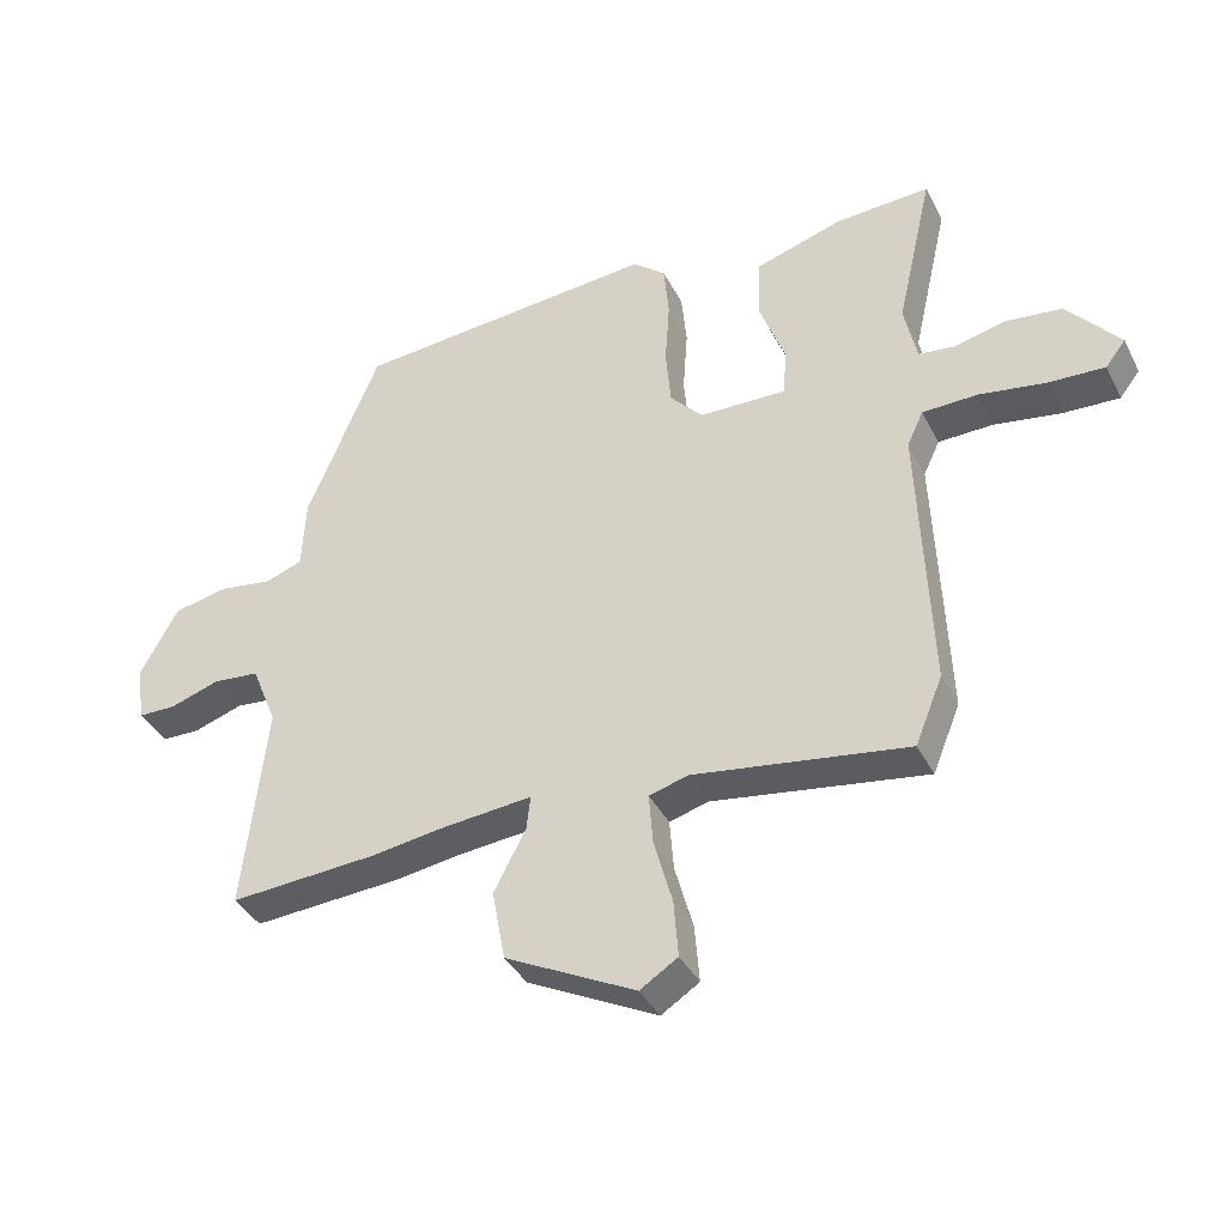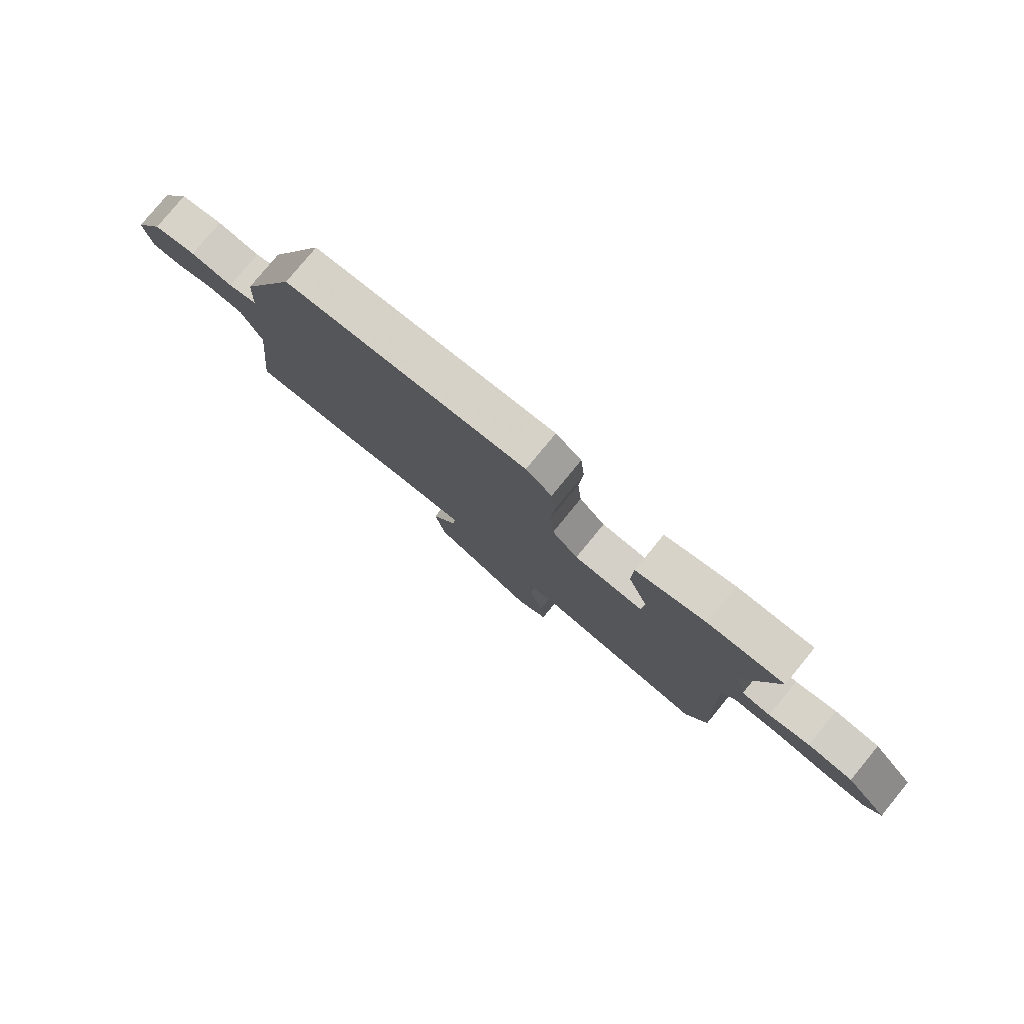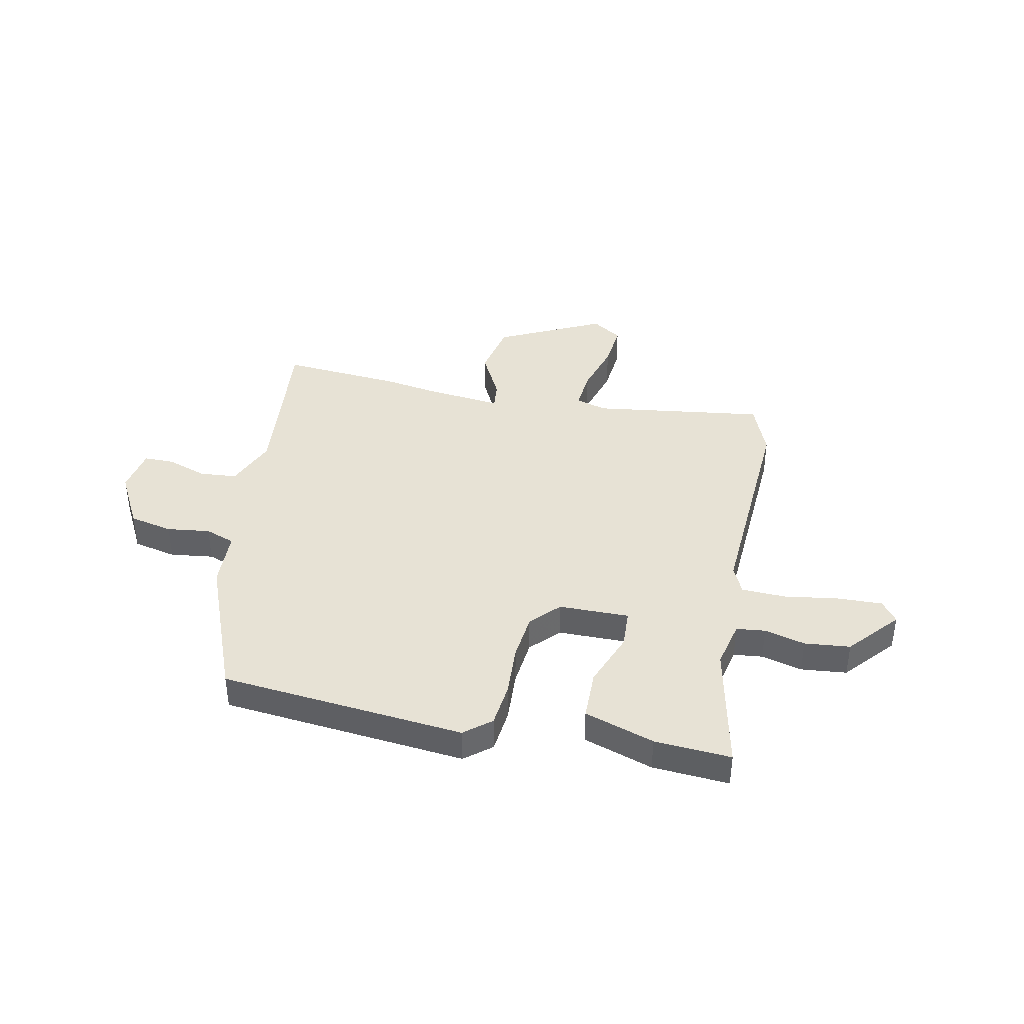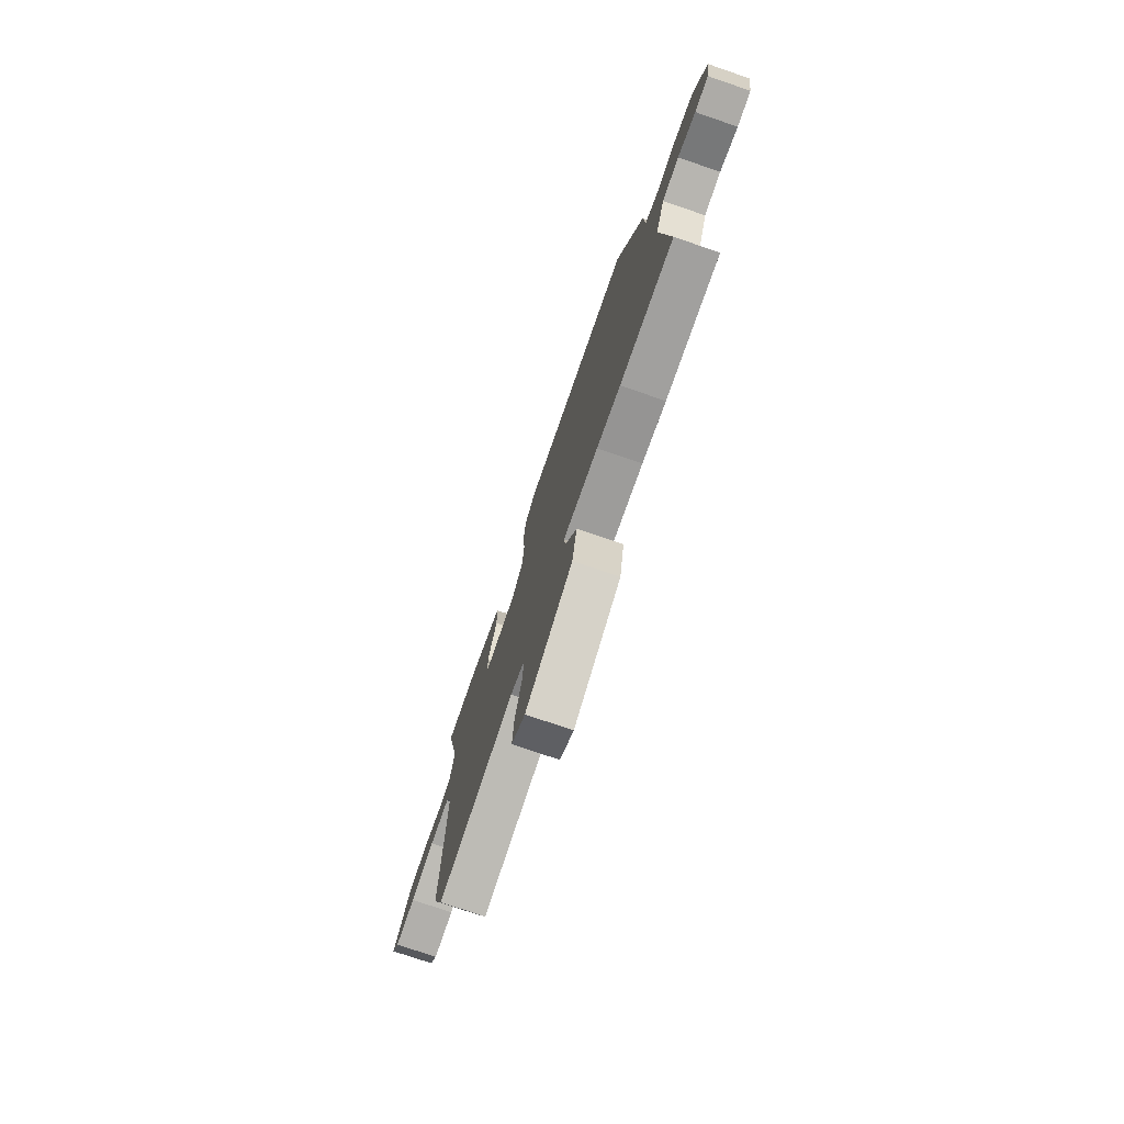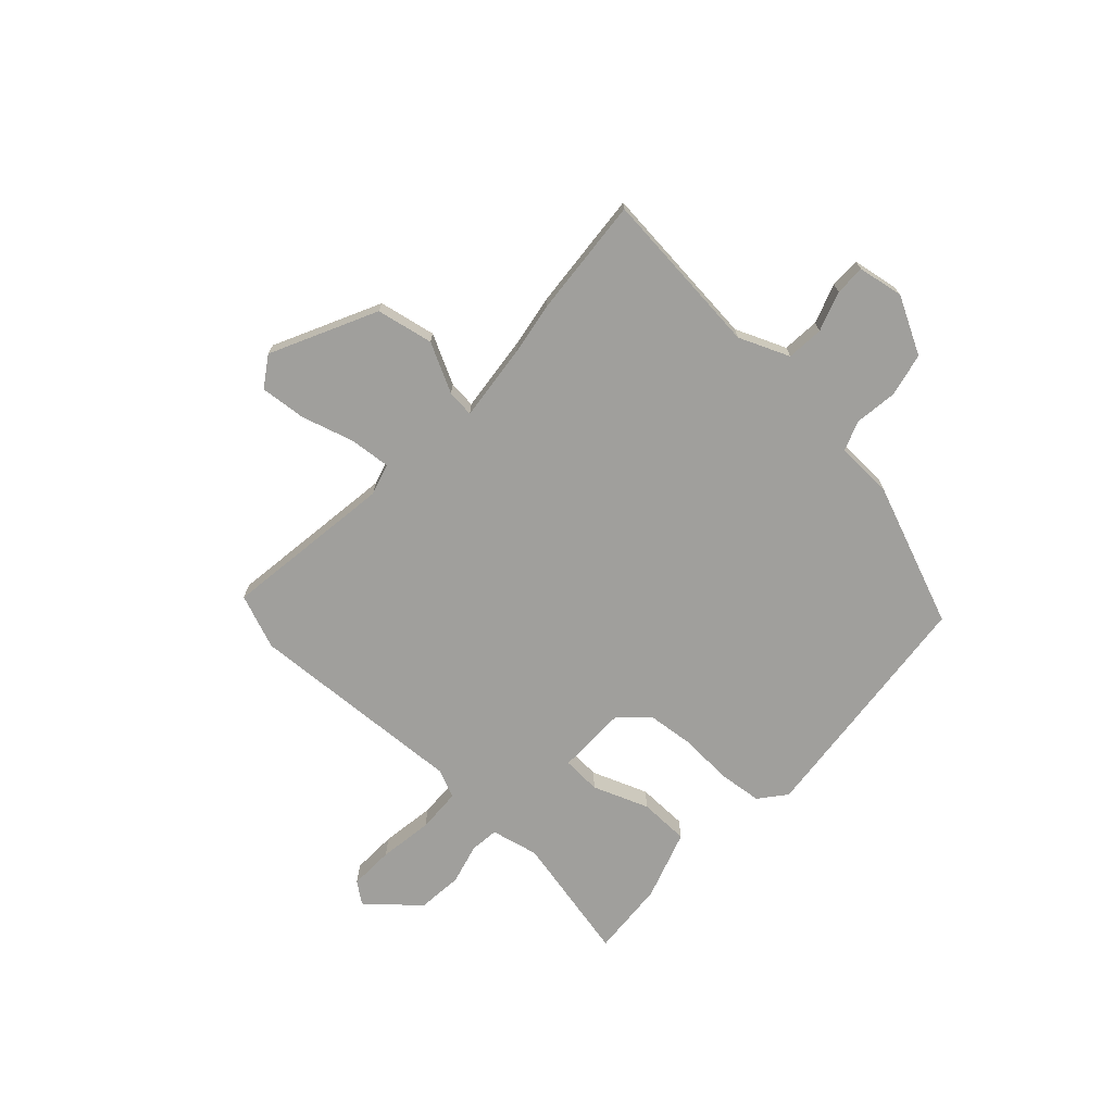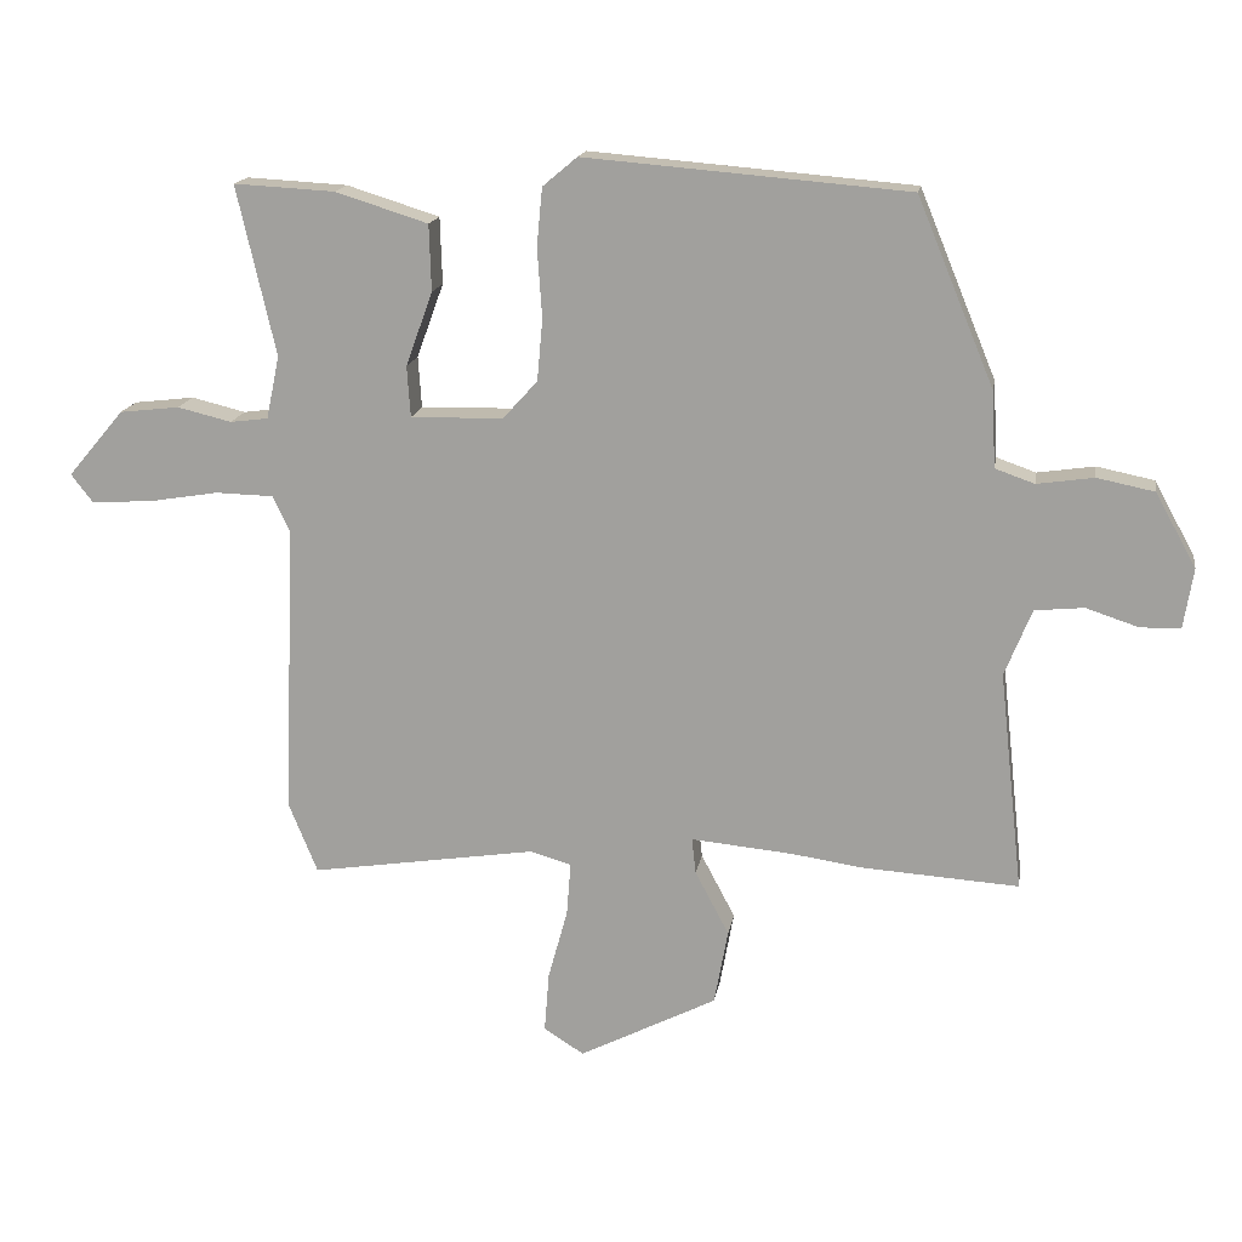
<metadata>
{"format":"obj","ext":"obj","renderer":"f3d","projection":"perspective","resolution":1024,"background":"white","views":[{"elev":-38.5,"azim":24.8,"up":"+Z"},{"elev":79.4,"azim":39.4,"up":"+Z"},{"elev":40.1,"azim":12.5,"up":"+Y"},{"elev":-75.5,"azim":-108.9,"up":"+Z"},{"elev":-71.2,"azim":-131.9,"up":"+Y"},{"elev":16.2,"azim":-170.8,"up":"+Z"}]}
</metadata>
<code>
v 0.572 0.07 0.484
v 0.516 0.07 0.239
v 0.535 0.07 0.148
v 0.59 0.07 0.141
v 0.668 0.07 0.16
v 0.755 0.07 0.15
v 0.836 0.07 0.054
v 0.805 0.07 0.014
v 0.719 0.07 0.018
v 0.616 0.07 0.035
v 0.532 0.07 0.033
v 0.507 0.07 -0.02
v 0.524 0.07 -0.441
v 0.482 0.07 -0.544
v 0.155 0.07 -0.494
v 0.095 0.07 -0.511
v 0.101 0.07 -0.589
v 0.129 0.07 -0.69
v 0.136 0.07 -0.778
v 0.078 0.07 -0.815
v -0.121 0.07 -0.714
v -0.141 0.07 -0.605
v -0.092 0.07 -0.512
v -0.086 0.07 -0.46
v -0.234 0.07 -0.474
v -0.335 0.07 -0.489
v -0.563 0.07 -0.504
v -0.528 0.07 -0.186
v -0.567 0.07 -0.089
v -0.638 0.07 -0.082
v -0.714 0.07 -0.107
v -0.772 0.07 -0.106
v -0.786 0.07 -0.019
v -0.727 0.07 0.088
v -0.644 0.07 0.105
v -0.562 0.07 0.093
v -0.505 0.07 0.113
v -0.499 0.07 0.223
v -0.388 0.07 0.492
v 0.08 0.07 0.531
v 0.13 0.07 0.489
v 0.138 0.07 0.405
v 0.131 0.07 0.305
v 0.139 0.07 0.215
v 0.189 0.07 0.16
v 0.323 0.07 0.157
v 0.328 0.07 0.231
v 0.289 0.07 0.338
v 0.292 0.07 0.434
v 0.426 0.07 0.476
v 0.572 0 0.484
v 0.516 0 0.239
v 0.535 0 0.148
v 0.59 0 0.141
v 0.668 0 0.16
v 0.755 0 0.15
v 0.836 0 0.054
v 0.805 0 0.014
v 0.719 0 0.018
v 0.616 0 0.035
v 0.532 0 0.033
v 0.507 0 -0.02
v 0.524 0 -0.441
v 0.482 0 -0.544
v 0.155 0 -0.494
v 0.095 0 -0.511
v 0.101 0 -0.589
v 0.129 0 -0.69
v 0.136 0 -0.778
v 0.078 0 -0.815
v -0.121 0 -0.714
v -0.141 0 -0.605
v -0.092 0 -0.512
v -0.086 0 -0.46
v -0.234 0 -0.474
v -0.335 0 -0.489
v -0.563 0 -0.504
v -0.528 0 -0.186
v -0.567 0 -0.089
v -0.638 0 -0.082
v -0.714 0 -0.107
v -0.772 0 -0.106
v -0.786 0 -0.019
v -0.727 0 0.088
v -0.644 0 0.105
v -0.562 0 0.093
v -0.505 0 0.113
v -0.499 0 0.223
v -0.388 0 0.492
v 0.08 0 0.531
v 0.13 0 0.489
v 0.138 0 0.405
v 0.131 0 0.305
v 0.139 0 0.215
v 0.189 0 0.16
v 0.323 0 0.157
v 0.328 0 0.231
v 0.289 0 0.338
v 0.292 0 0.434
v 0.426 0 0.476
f 50 1 2
f 49 50 2
f 48 49 2
f 47 48 2
f 46 47 2 3
f 45 46 3 4
f 41 42 43
f 40 41 43
f 39 40 43
f 38 39 43
f 37 38 43
f 36 37 43 44
f 34 35 36
f 33 34 36
f 32 33 36
f 31 32 36
f 30 31 36
f 36 44 45
f 30 36 45
f 29 30 45
f 25 26 27 28
f 29 45 4
f 28 29 4
f 25 28 4
f 24 25 4
f 21 22 23
f 20 21 23
f 19 20 23
f 18 19 23
f 17 18 23
f 16 17 23 24
f 12 13 14 15
f 15 16 24
f 12 15 24
f 11 12 24
f 8 9 10
f 7 8 10
f 6 7 10
f 5 6 10
f 4 5 10
f 4 10 11
f 4 11 24
f 52 51 100
f 52 100 99
f 52 99 98
f 52 98 97
f 53 52 97 96
f 54 53 96 95
f 93 92 91
f 93 91 90
f 93 90 89
f 93 89 88
f 93 88 87
f 94 93 87 86
f 86 85 84
f 86 84 83
f 86 83 82
f 86 82 81
f 86 81 80
f 95 94 86
f 95 86 80
f 95 80 79
f 78 77 76 75
f 54 95 79
f 54 79 78
f 54 78 75
f 54 75 74
f 73 72 71
f 73 71 70
f 73 70 69
f 73 69 68
f 73 68 67
f 74 73 67 66
f 65 64 63 62
f 74 66 65
f 74 65 62
f 74 62 61
f 60 59 58
f 60 58 57
f 60 57 56
f 60 56 55
f 60 55 54
f 61 60 54
f 74 61 54
f 1 51 52 2
f 2 52 53 3
f 3 53 54 4
f 4 54 55 5
f 5 55 56 6
f 6 56 57 7
f 7 57 58 8
f 8 58 59 9
f 9 59 60 10
f 10 60 61 11
f 11 61 62 12
f 12 62 63 13
f 13 63 64 14
f 14 64 65 15
f 15 65 66 16
f 16 66 67 17
f 17 67 68 18
f 18 68 69 19
f 19 69 70 20
f 20 70 71 21
f 21 71 72 22
f 22 72 73 23
f 23 73 74 24
f 24 74 75 25
f 25 75 76 26
f 26 76 77 27
f 27 77 78 28
f 28 78 79 29
f 29 79 80 30
f 30 80 81 31
f 31 81 82 32
f 32 82 83 33
f 33 83 84 34
f 34 84 85 35
f 35 85 86 36
f 36 86 87 37
f 37 87 88 38
f 38 88 89 39
f 39 89 90 40
f 40 90 91 41
f 41 91 92 42
f 42 92 93 43
f 43 93 94 44
f 44 94 95 45
f 45 95 96 46
f 46 96 97 47
f 47 97 98 48
f 48 98 99 49
f 49 99 100 50
f 50 100 51 1

</code>
